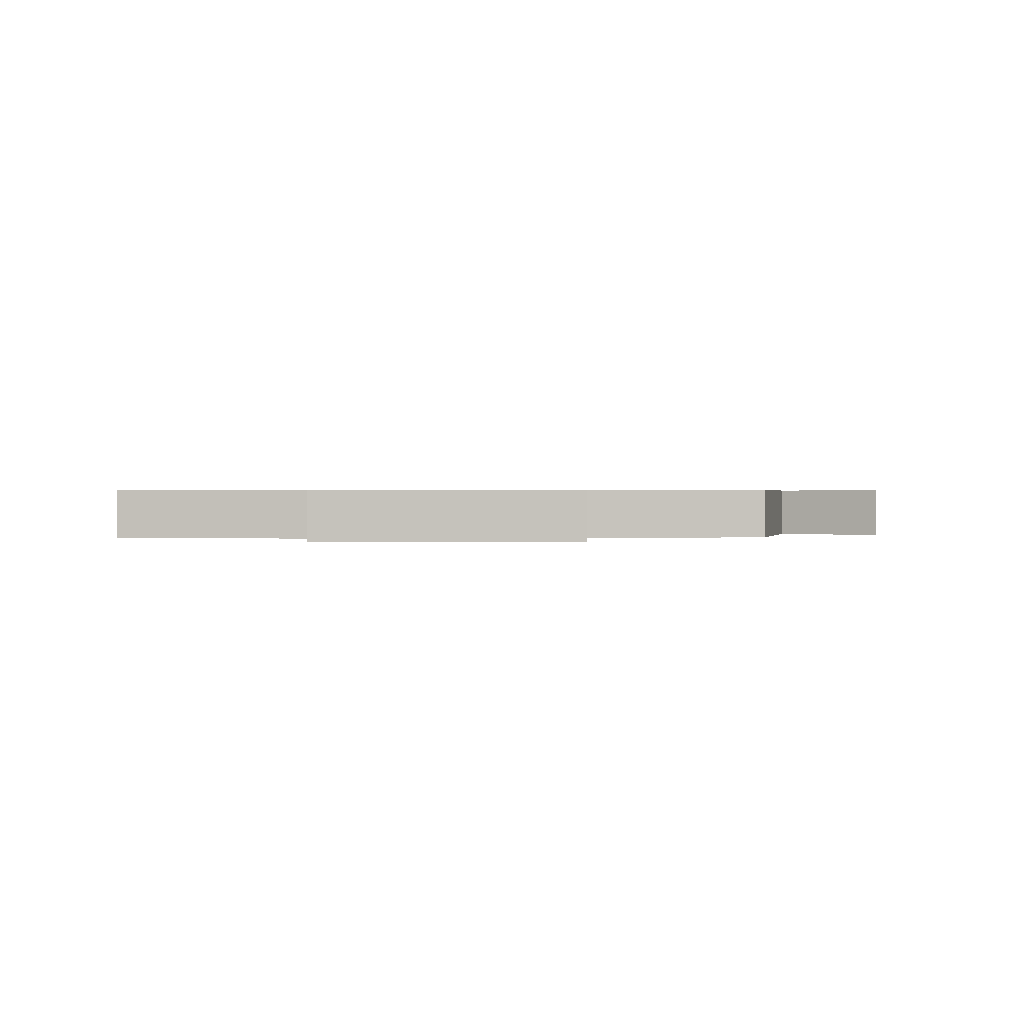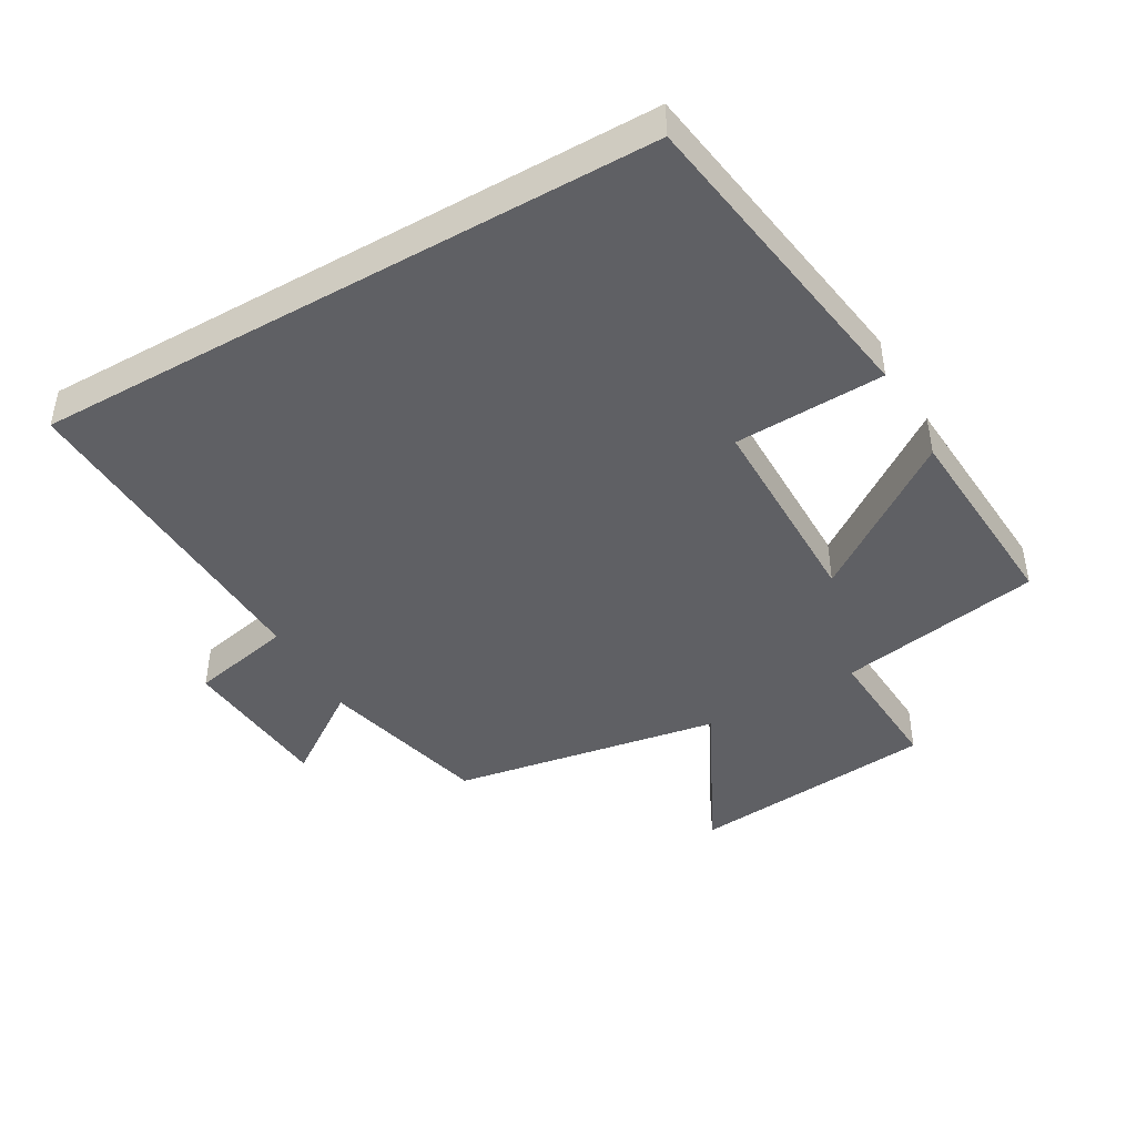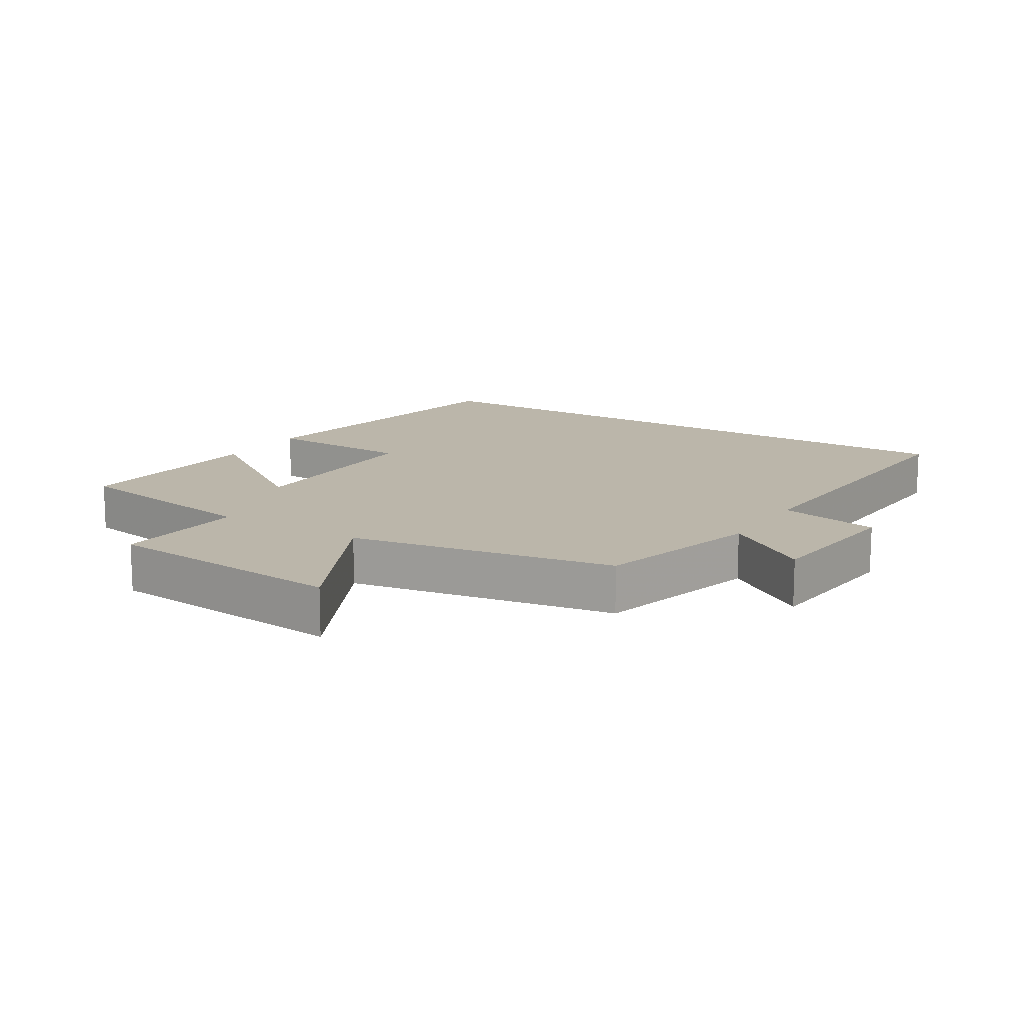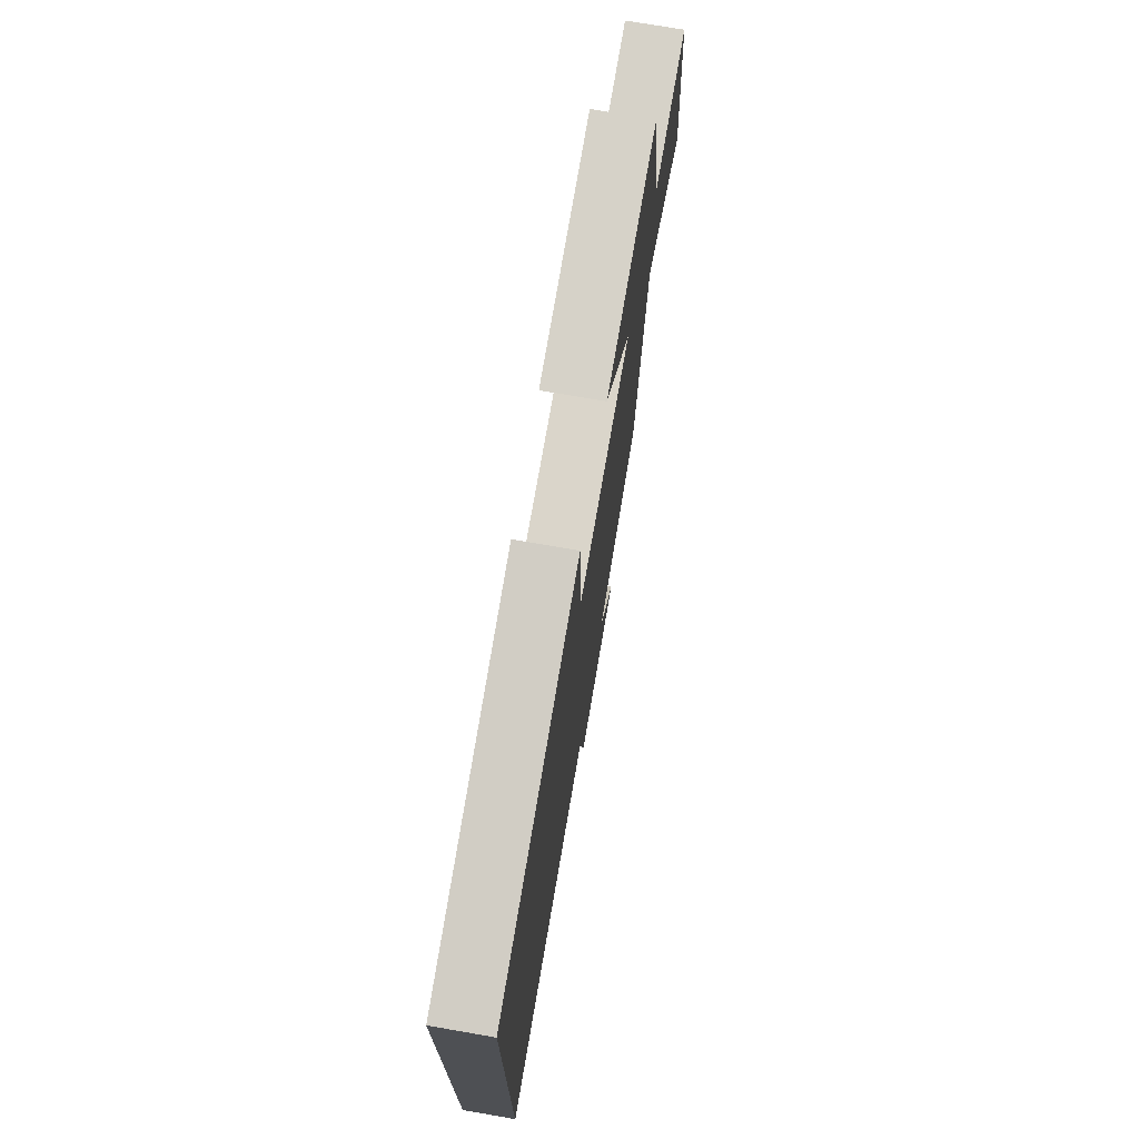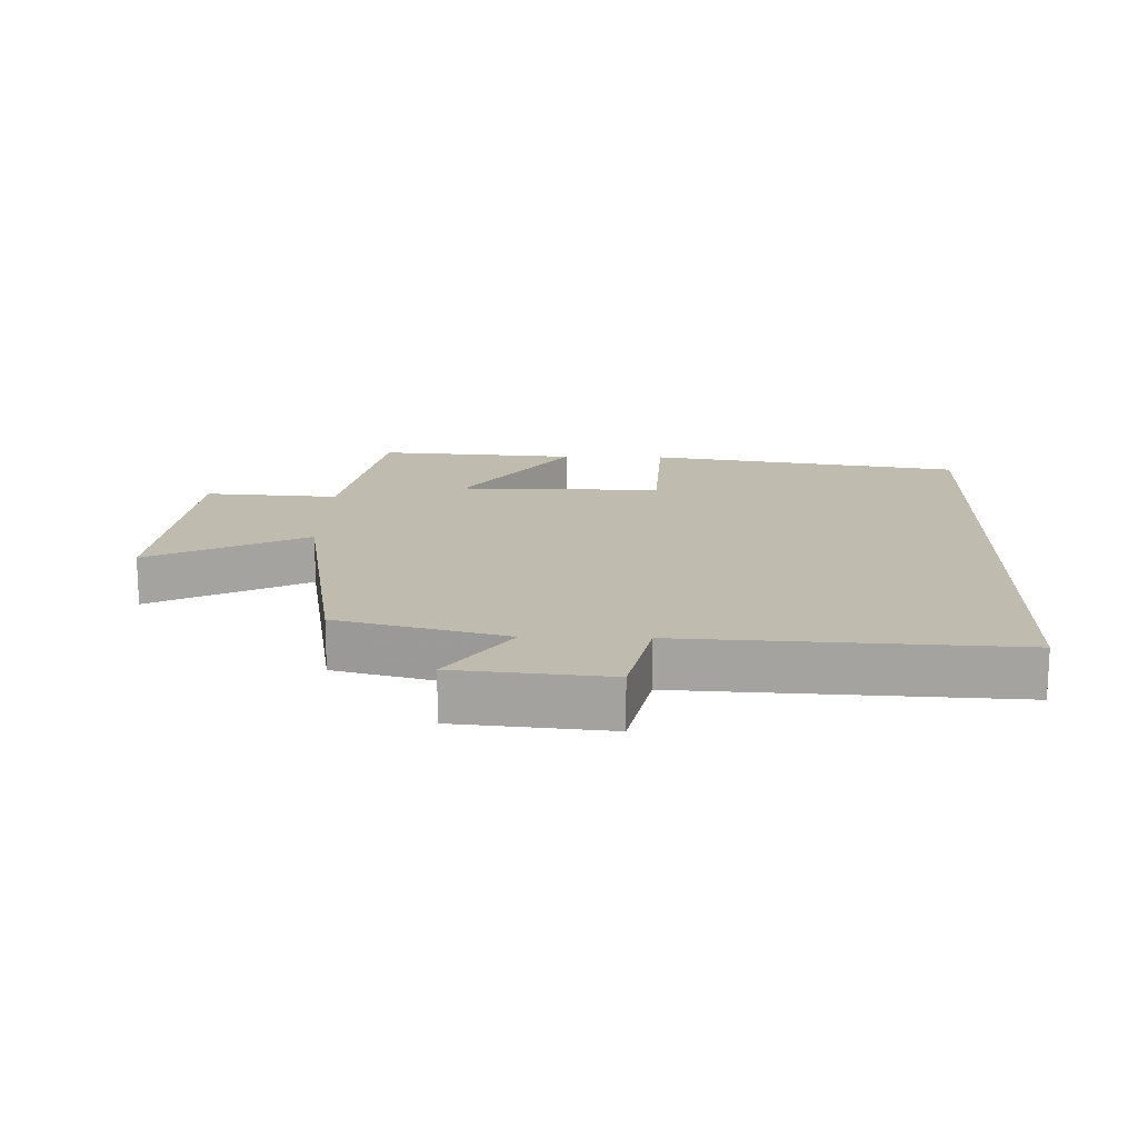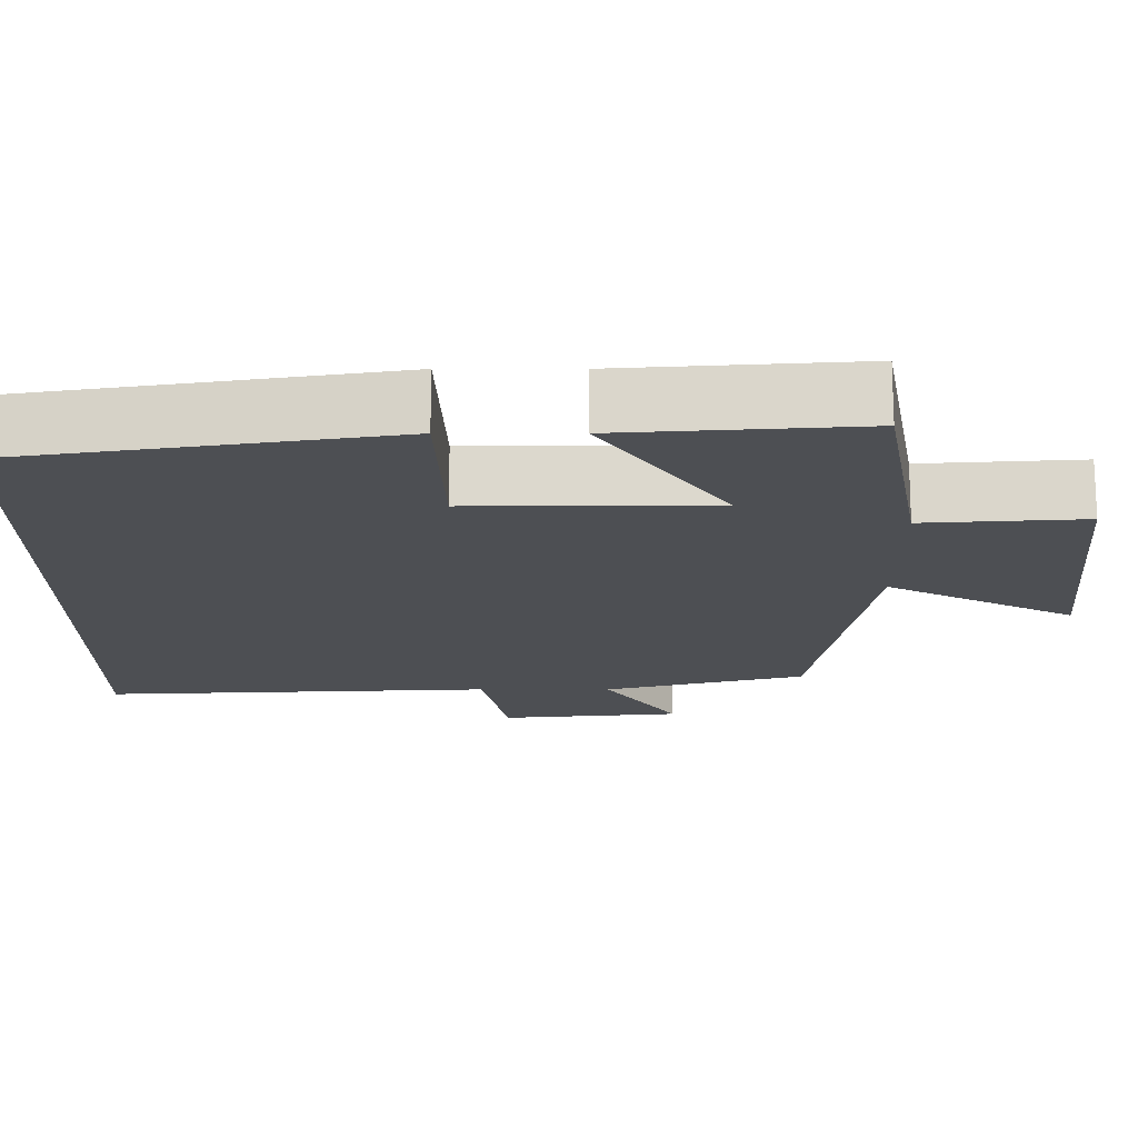
<metadata>
{"format":"obj","ext":"obj","renderer":"f3d","projection":"perspective","resolution":1024,"background":"white","views":[{"elev":0.5,"azim":88.1,"up":"+Y"},{"elev":-44.6,"azim":-60.4,"up":"+Y"},{"elev":13.9,"azim":122.0,"up":"+Y"},{"elev":73.9,"azim":-80.2,"up":"+Z"},{"elev":16.2,"azim":-178.4,"up":"+Y"},{"elev":72.5,"azim":0.0,"up":"+Z"}]}
</metadata>
<code>
v 0.43 0.07 -0.433
v 0.173 0.07 -0.5
v 0.266 0.07 -0.633
v 0.034 0.07 -0.655
v 0.001 0.07 -0.5
v -0.5 0.07 -0.525
v -0.5 0.07 0.424
v -0.02 0.07 0.5
v -0.011 0.07 0.272
v 0.299 0.07 0.274
v 0.14 0.07 0.5
v 0.446 0.07 0.522
v 0.5 0.07 0.214
v 0.704 0.07 0.228
v 0.74 0.07 -0.146
v 0.5 0.07 -0.026
v 0.43 0 -0.433
v 0.173 0 -0.5
v 0.266 0 -0.633
v 0.034 0 -0.655
v 0.001 0 -0.5
v -0.5 0 -0.525
v -0.5 0 0.424
v -0.02 0 0.5
v -0.011 0 0.272
v 0.299 0 0.274
v 0.14 0 0.5
v 0.446 0 0.522
v 0.5 0 0.214
v 0.704 0 0.228
v 0.74 0 -0.146
v 0.5 0 -0.026
f 13 14 15 16
f 13 16 1 2
f 10 11 12 13
f 9 10 13 2
f 7 8 9
f 6 7 9
f 5 6 9
f 5 9 2
f 2 3 4 5
f 32 31 30 29
f 18 17 32 29
f 29 28 27 26
f 18 29 26 25
f 25 24 23
f 25 23 22
f 25 22 21
f 18 25 21
f 21 20 19 18
f 1 17 18 2
f 2 18 19 3
f 3 19 20 4
f 4 20 21 5
f 5 21 22 6
f 6 22 23 7
f 7 23 24 8
f 8 24 25 9
f 9 25 26 10
f 10 26 27 11
f 11 27 28 12
f 12 28 29 13
f 13 29 30 14
f 14 30 31 15
f 15 31 32 16
f 16 32 17 1

</code>
